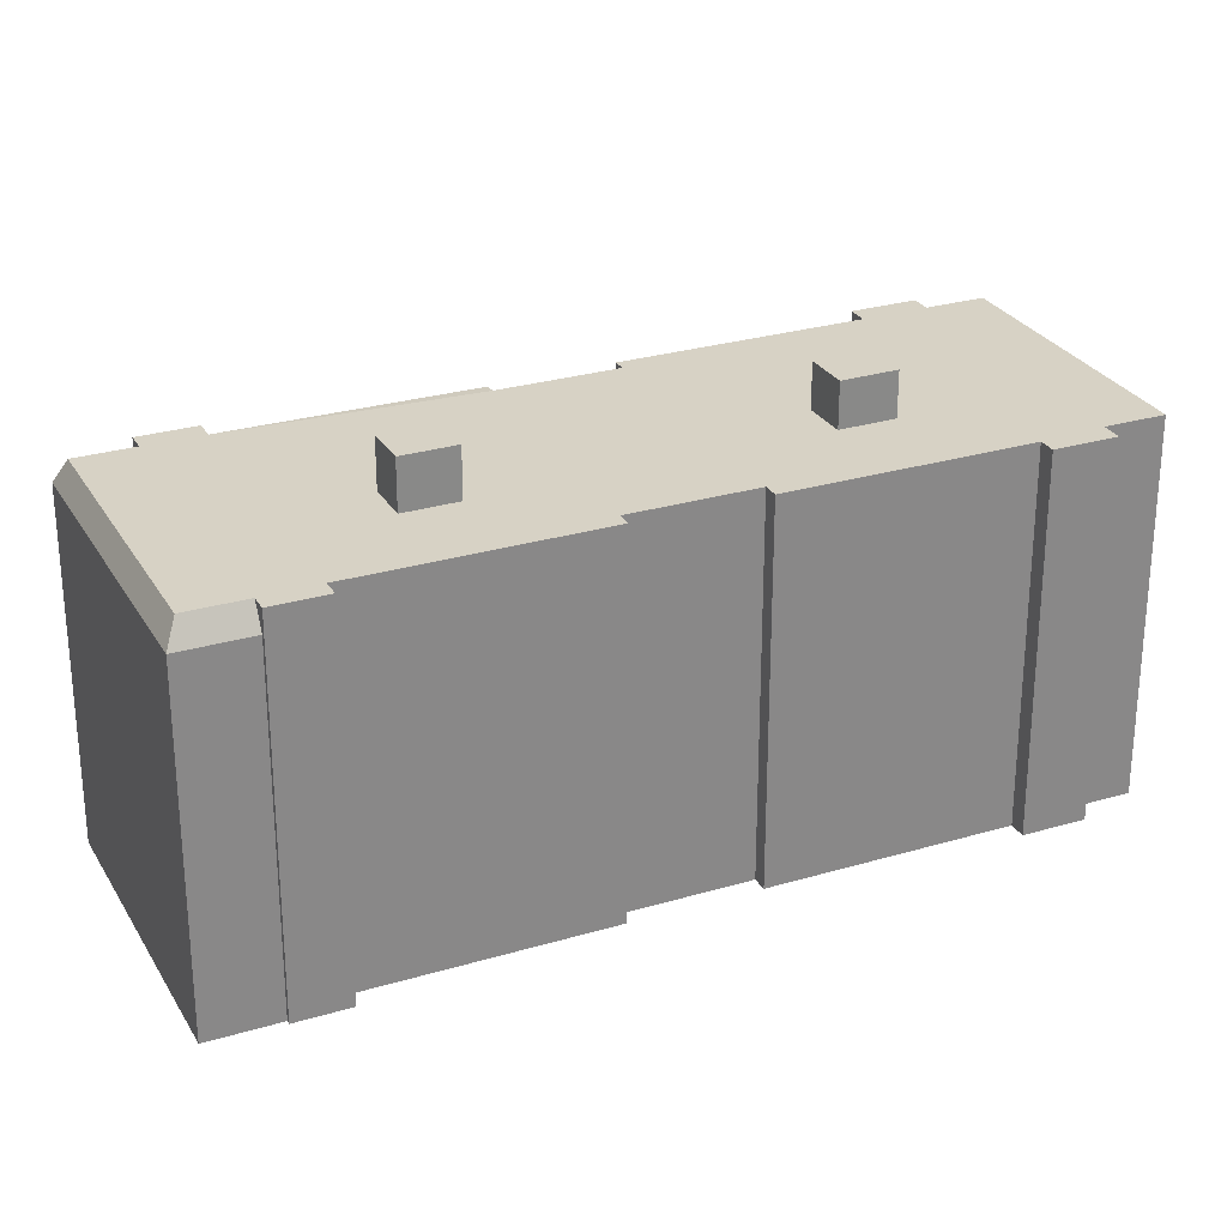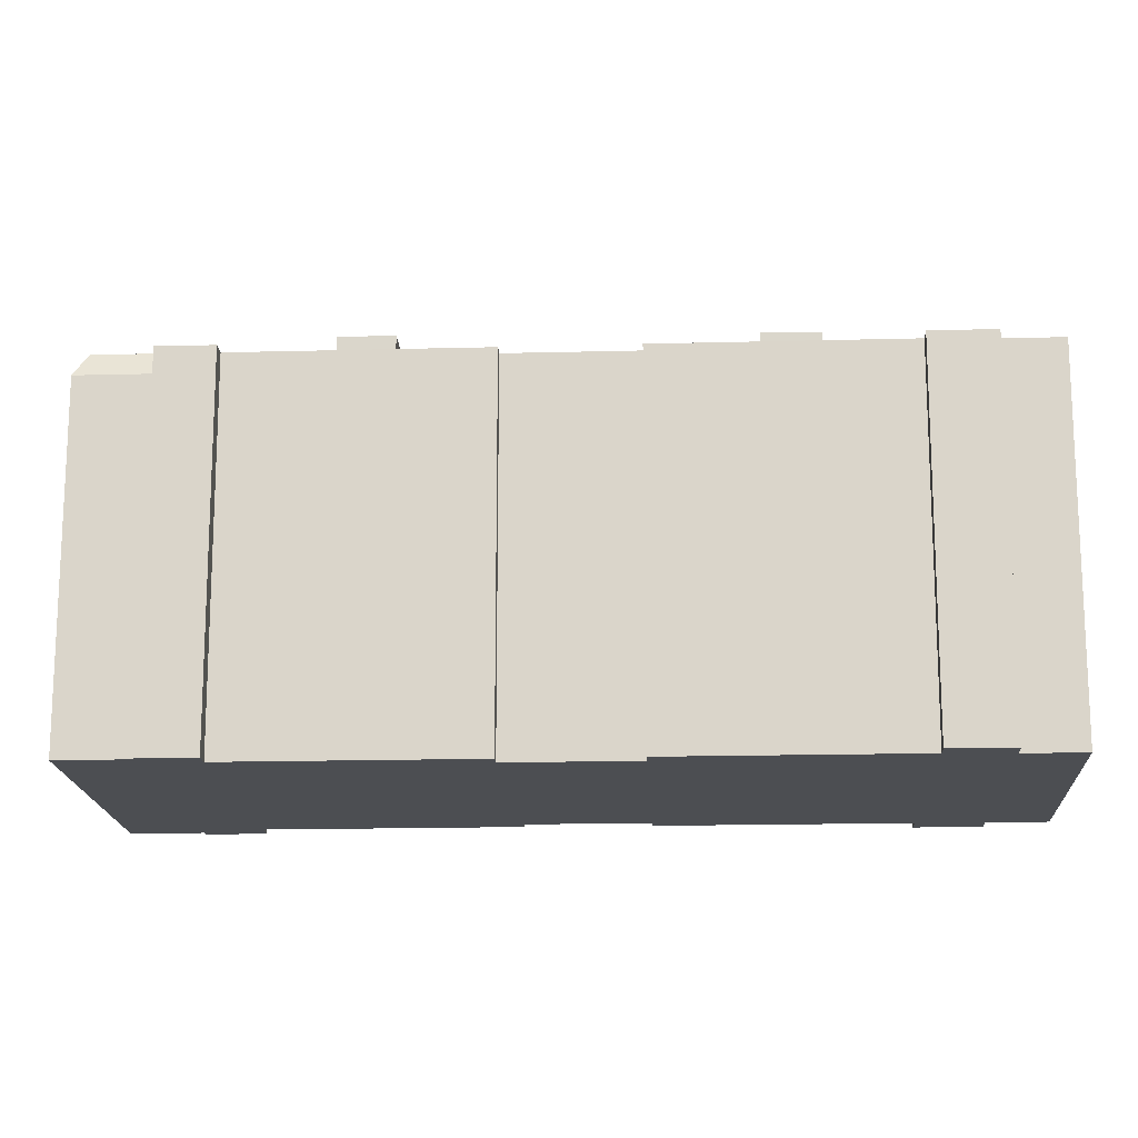
<metadata>
{"format":"obj","ext":"obj","renderer":"f3d","projection":"perspective","resolution":1024,"background":"white","views":[{"elev":27.6,"azim":102.1,"up":"+Y"},{"elev":-16.7,"azim":129.7,"up":"+Y"}]}
</metadata>
<code>
v -15.99 9.66 -8.466
v -3.496 9.661 -17.83
v -5.652 9.662 -20.41
v -18.09 9.661 -11.23
v -5.652 9.662 -20.41
v -3.496 9.661 -17.83
v -2.734 9.661 -18.4
v -4.734 9.662 -21.09
v -18.09 9.661 -11.23
v -5.652 9.662 -20.41
v -7.545 9.662 -22.95
v -19.95 9.661 -13.74
v -18.95 9.661 -10.59
v -16.88 9.66 -7.803
v -15.99 9.66 -8.466
v -18.09 9.661 -11.23
v -15.99 9.66 -8.466
v -8.31 9.658 1.872
v -7.752 9.659 1.457
v -3.496 9.661 -17.83
v 3.497 9.659 -7.026
v 4.166 9.66 -7.523
v -5.798 9.658 4.087
v 5.511 9.659 -4.317
v 3.497 9.659 -7.026
v -7.752 9.659 1.457
v -4.827 9.66 -7.648
v 3.497 9.659 -7.026
v -2.883 9.66 -9.131
v -3.496 9.661 -17.83
v -2.883 9.66 -9.131
v 3.497 9.659 -7.026
v -15.99 9.66 -8.466
v -7.752 9.659 1.457
v -4.827 9.66 -7.648
v -7.752 9.659 1.457
v 3.497 9.659 -7.026
v -4.827 9.66 -7.648
v -6.614 9.66 -9.99
v -4.67 9.66 -11.47
v -3.496 9.661 -17.83
v -4.67 9.66 -11.47
v -2.883 9.66 -9.131
v -3.496 9.661 -17.83
v -15.99 9.66 -8.466
v -4.827 9.66 -7.648
v -6.614 9.66 -9.99
v -15.99 9.66 -8.466
v -6.614 9.66 -9.99
v -3.496 9.661 -17.83
v -3.958 9.664 6.562
v 7.478 9.663 -1.67
v 5.511 9.659 -4.317
v 7.478 9.663 -1.67
v 15.79 9.663 8.187
v 8.111 9.663 -2.141
v 4.026 9.663 14.55
v 5.788 9.663 13.26
v 4.708 9.663 11.75
v 2.968 9.663 13.02
v 2.968 9.663 13.02
v 4.708 9.663 11.75
v 3.629 9.663 10.24
v 1.909 9.663 11.5
v 1.909 9.663 11.5
v 3.629 9.663 10.24
v 2.549 9.663 8.733
v 0.8509 9.663 9.968
v 0.8509 9.663 9.968
v 2.549 9.663 8.733
v 1.469 9.663 7.225
v -0.2074 9.663 8.441
v -0.2074 9.663 8.441
v 1.469 9.663 7.225
v 0.3895 9.663 5.718
v -1.266 9.663 6.914
v 5.788 9.663 13.26
v 7.55 9.663 11.96
v 6.449 9.663 10.47
v 4.708 9.663 11.75
v 4.708 9.663 11.75
v 6.449 9.663 10.47
v 5.348 9.663 8.985
v 3.629 9.663 10.24
v 3.629 9.663 10.24
v 5.348 9.663 8.985
v 4.247 9.663 7.497
v 2.549 9.663 8.733
v 2.549 9.663 8.733
v 4.247 9.663 7.497
v 3.146 9.663 6.01
v 1.469 9.663 7.225
v 1.469 9.663 7.225
v 3.146 9.663 6.01
v 2.045 9.663 4.522
v 0.3895 9.663 5.718
v 7.55 9.663 11.96
v 9.313 9.663 10.66
v 8.19 9.663 9.197
v 6.449 9.663 10.47
v 3.146 9.663 6.01
v 4.822 9.663 4.794
v 3.7 9.663 3.326
v 2.045 9.663 4.522
v 9.313 9.663 10.66
v 11.07 9.663 9.37
v 9.931 9.663 7.922
v 8.19 9.663 9.197
v 4.822 9.663 4.794
v 6.499 9.663 3.578
v 5.355 9.663 2.13
v 3.7 9.663 3.326
v 11.07 9.663 9.37
v 12.84 9.663 8.074
v 11.67 9.663 6.646
v 9.931 9.663 7.922
v 6.499 9.663 3.578
v 8.176 9.663 2.362
v 7.01 9.663 0.9343
v 5.355 9.663 2.13
v 2.968 9.663 13.02
v 3.3 9.664 17.39
v 4.026 9.663 14.55
v 3.3 9.664 17.39
v 5.788 9.663 13.26
v 4.026 9.663 14.55
v 1.909 9.663 11.5
v 3.3 9.664 17.39
v 2.968 9.663 13.02
v 0.8509 9.663 9.968
v 3.3 9.664 17.39
v 1.909 9.663 11.5
v 3.3 9.664 17.39
v 7.55 9.663 11.96
v 5.788 9.663 13.26
v 5.348 9.663 8.985
v 6.449 9.663 10.47
v 7.323 9.663 8.639
v 6.449 9.663 10.47
v 8.19 9.663 9.197
v 7.323 9.663 8.639
v 5.348 9.663 8.985
v 7.323 9.663 8.639
v 5.597 9.663 6.348
v 3.3 9.664 17.39
v 9.313 9.663 10.66
v 7.55 9.663 11.96
v -3.958 9.664 6.562
v 0.8509 9.663 9.968
v -0.2074 9.663 8.441
v -3.958 9.664 6.562
v -1.266 9.663 6.914
v 0.3895 9.663 5.718
v -3.958 9.664 6.562
v -0.2074 9.663 8.441
v -1.266 9.663 6.914
v -3.958 9.664 6.562
v 3.3 9.664 17.39
v 0.8509 9.663 9.968
v 3.146 9.663 6.01
v 4.247 9.663 7.497
v 5.597 9.663 6.348
v 4.247 9.663 7.497
v 5.348 9.663 8.985
v 5.597 9.663 6.348
v -3.958 9.664 6.562
v 0.3895 9.663 5.718
v 2.045 9.663 4.522
v 3.146 9.663 6.01
v 5.597 9.663 6.348
v 4.822 9.663 4.794
v -3.958 9.664 6.562
v 2.045 9.663 4.522
v 3.7 9.663 3.326
v 9.313 9.663 10.66
v 15.79 9.663 8.187
v 11.07 9.663 9.37
v 7.489 9.663 4.922
v 9.216 9.663 7.213
v 7.643 9.663 5.026
v 8.19 9.663 9.197
v 9.931 9.663 7.922
v 9.216 9.663 7.213
v 11.67 9.663 6.646
v 12.84 9.663 8.074
v 15.79 9.663 8.187
v 11.07 9.663 9.37
v 15.79 9.663 8.187
v 12.84 9.663 8.074
v 7.643 9.663 5.026
v 9.216 9.663 7.213
v 9.931 9.663 7.922
v 7.643 9.663 5.026
v 9.931 9.663 7.922
v 11.67 9.663 6.646
v 9.341 9.663 3.79
v 9.341 9.663 3.79
v 11.67 9.663 6.646
v 15.79 9.663 8.187
v 3.3 9.664 17.39
v 15.79 9.663 8.187
v 9.313 9.663 10.66
v 4.822 9.663 4.794
v 7.489 9.663 4.922
v 6.499 9.663 3.578
v 4.822 9.663 4.794
v 5.597 9.663 6.348
v 7.489 9.663 4.922
v 6.499 9.663 3.578
v 7.489 9.663 4.922
v 7.643 9.663 5.026
v 7.478 9.663 -1.67
v 8.176 9.663 2.362
v 9.341 9.663 3.79
v 5.355 9.663 2.13
v 7.01 9.663 0.9343
v 7.478 9.663 -1.67
v 7.01 9.663 0.9343
v 8.176 9.663 2.362
v 7.478 9.663 -1.67
v 3.7 9.663 3.326
v 5.355 9.663 2.13
v 7.478 9.663 -1.67
v 7.478 9.663 -1.67
v 9.341 9.663 3.79
v 15.79 9.663 8.187
v 7.643 9.663 5.026
v 9.341 9.663 3.79
v 8.176 9.663 2.362
v 6.499 9.663 3.578
v -3.958 9.664 6.562
v 3.7 9.663 3.326
v 7.478 9.663 -1.67
v 7.323 9.663 8.639
v 8.19 9.663 9.197
v 9.216 9.663 7.213
v -5.798 9.658 4.087
v -3.958 9.664 6.562
v 5.511 9.659 -4.317
v 15.79 9.663 8.187
v 17.56 9.663 10.53
v 18.12 9.663 10.11
v 16.55 9.663 7.617
v -4.468 9.613 6.941
v 3.3 9.664 17.39
v -3.958 9.664 6.562
v 16.55 9.663 7.617
v 18.12 9.663 10.11
v 18.31 9.663 9.974
v 2.436 9.663 18.04
v 4.582 9.663 20.27
v 3.3 9.664 17.39
v 2.436 9.663 18.04
v 4.267 9.663 20.5
v 4.582 9.663 20.27
v 3.3 9.664 17.39
v 4.582 9.663 20.27
v 5.103 9.664 19.88
v 10.89 9.663 14.6
v 14 9.663 12.27
v 13.56 9.663 11.68
v 10.44 9.663 14
v 7.769 9.663 16.93
v 10.89 9.663 14.6
v 10.44 9.663 14
v 7.32 9.663 16.32
v 10.44 9.663 14
v 13.56 9.663 11.68
v 13.11 9.663 11.08
v 9.991 9.663 13.39
v 7.32 9.663 16.32
v 10.44 9.663 14
v 9.991 9.663 13.39
v 6.871 9.663 15.7
v 13.56 9.663 11.68
v 14 9.663 12.27
v 17.56 9.663 10.53
v 13.56 9.663 11.68
v 17.56 9.663 10.53
v 15.79 9.663 8.187
v 10.89 9.663 14.6
v 17.56 9.663 10.53
v 14 9.663 12.27
v 5.103 9.664 19.88
v 10.89 9.663 14.6
v 7.769 9.663 16.93
v 5.103 9.664 19.88
v 17.56 9.663 10.53
v 10.89 9.663 14.6
v 5.103 9.664 19.88
v 7.769 9.663 16.93
v 7.32 9.663 16.32
v 9.991 9.663 13.39
v 13.11 9.663 11.08
v 15.79 9.663 8.187
v 13.11 9.663 11.08
v 13.56 9.663 11.68
v 15.79 9.663 8.187
v 3.3 9.664 17.39
v 9.991 9.663 13.39
v 15.79 9.663 8.187
v 3.3 9.664 17.39
v 7.32 9.663 16.32
v 6.871 9.663 15.7
v 3.3 9.664 17.39
v 6.871 9.663 15.7
v 9.991 9.663 13.39
v 3.3 9.664 17.39
v 5.103 9.664 19.88
v 7.32 9.663 16.32
v 12.74 9.663 17.1
v 15.86 9.663 14.77
v 15.39 9.663 14.13
v 12.27 9.663 16.47
v 9.618 9.663 19.42
v 12.74 9.663 17.1
v 12.27 9.663 16.47
v 9.151 9.663 18.8
v 12.27 9.663 16.47
v 15.39 9.663 14.13
v 14.92 9.663 13.5
v 11.8 9.663 15.83
v 9.151 9.663 18.8
v 12.27 9.663 16.47
v 11.8 9.663 15.83
v 8.685 9.663 18.17
v 15.39 9.663 14.13
v 15.86 9.663 14.77
v 19.46 9.663 13.08
v 15.39 9.663 14.13
v 19.46 9.663 13.08
v 17.56 9.663 10.53
v 12.74 9.663 17.1
v 19.46 9.663 13.08
v 15.86 9.663 14.77
v 6.958 9.664 22.37
v 12.74 9.663 17.1
v 9.618 9.663 19.42
v 6.958 9.664 22.37
v 19.46 9.663 13.08
v 12.74 9.663 17.1
v 6.958 9.664 22.37
v 9.618 9.663 19.42
v 9.151 9.663 18.8
v 11.8 9.663 15.83
v 14.92 9.663 13.5
v 17.56 9.663 10.53
v 14.92 9.663 13.5
v 15.39 9.663 14.13
v 17.56 9.663 10.53
v 5.103 9.664 19.88
v 11.8 9.663 15.83
v 17.56 9.663 10.53
v 5.103 9.664 19.88
v 9.151 9.663 18.8
v 8.685 9.663 18.17
v 5.103 9.664 19.88
v 8.685 9.663 18.17
v 11.8 9.663 15.83
v 5.103 9.664 19.88
v 6.958 9.664 22.37
v 9.151 9.663 18.8
v 18.12 8.399 10.11
v 19.46 9.663 13.08
v 20.39 8.398 13.17
v 17.56 9.663 10.53
v 19.46 9.663 13.08
v 18.12 8.399 10.11
v 6.811 8.399 23.27
v 19.46 9.663 13.08
v 6.958 9.664 22.37
v 6.811 8.399 23.27
v 20.39 8.398 13.17
v 19.46 9.663 13.08
v 4.582 8.403 20.27
v 6.958 9.664 22.37
v 5.103 9.664 19.88
v 4.582 8.403 20.27
v 6.811 8.399 23.27
v 6.958 9.664 22.37
v -4.827 11.97 -7.648
v -2.883 11.97 -9.131
v -4.67 11.97 -11.47
v -6.614 11.97 -9.99
v 7.323 12.22 8.639
v 9.216 12.22 7.213
v 7.489 12.22 4.922
v 5.597 12.22 6.348
v -18.95 9.661 -10.59
v -18.52 -9.702 -10.91
v -18.95 -9.702 -10.59
v -18.52 -9.702 -10.91
v -18.09 9.661 -11.23
v -18.09 -9.702 -11.23
v -18.95 9.661 -10.59
v -18.09 9.661 -11.23
v -18.52 -9.702 -10.91
v -17.92 -9.702 -9.196
v -16.88 -9.702 -7.803
v -16.88 9.66 -7.803
v -18.95 9.661 -10.59
v -18.95 -9.702 -10.59
v -17.92 -9.702 -9.196
v -18.95 9.661 -10.59
v -17.92 -9.702 -9.196
v -16.88 9.66 -7.803
v -16.44 -9.702 -8.134
v -15.99 -9.702 -8.466
v -15.99 9.66 -8.466
v -16.88 9.66 -7.803
v -16.88 -9.702 -7.803
v -16.44 -9.702 -8.134
v -16.88 9.66 -7.803
v -16.44 -9.702 -8.134
v -15.99 9.66 -8.466
v -15.99 -9.702 -8.466
v -8.31 -9.702 1.872
v -8.31 9.658 1.872
v -15.99 9.66 -8.466
v -8.031 -9.702 1.665
v -7.752 -9.702 1.457
v -7.752 9.659 1.457
v -8.31 9.658 1.872
v -8.31 -9.702 1.872
v -8.031 -9.702 1.665
v -8.31 9.658 1.872
v -8.031 -9.702 1.665
v -7.752 9.659 1.457
v -7.752 -9.702 1.457
v -5.798 -9.702 4.087
v -5.798 9.658 4.087
v -7.752 9.659 1.457
v -5.798 -9.702 4.087
v -3.958 -9.702 6.562
v -3.958 9.664 6.562
v -5.798 9.658 4.087
v 3.497 9.659 -7.026
v 5.511 9.659 -4.317
v 5.511 -9.702 -4.317
v 3.497 -9.702 -7.026
v 5.511 9.659 -4.317
v 7.478 9.663 -1.67
v 7.478 -9.702 -1.67
v 5.511 -9.702 -4.317
v 3.832 -9.702 -7.274
v 4.166 -9.702 -7.523
v 4.166 9.66 -7.523
v 3.497 9.659 -7.026
v 3.497 -9.702 -7.026
v 3.832 -9.702 -7.274
v 3.497 9.659 -7.026
v 3.832 -9.702 -7.274
v 4.166 9.66 -7.523
v -3.496 9.661 -17.83
v 4.166 9.66 -7.523
v 4.166 -9.702 -7.523
v -3.496 -9.702 -17.83
v -3.115 -9.702 -18.12
v -2.734 -9.702 -18.4
v -2.734 9.661 -18.4
v -3.496 9.661 -17.83
v -3.496 -9.702 -17.83
v -3.115 -9.702 -18.12
v -3.496 9.661 -17.83
v -3.115 -9.702 -18.12
v -2.734 9.661 -18.4
v -4.734 9.662 -21.09
v -3.734 -9.702 -19.74
v -4.734 -9.702 -21.09
v -3.734 -9.702 -19.74
v -2.734 9.661 -18.4
v -2.734 -9.702 -18.4
v -4.734 9.662 -21.09
v -2.734 9.661 -18.4
v -3.734 -9.702 -19.74
v -5.652 9.662 -20.41
v -5.193 -9.702 -20.75
v -5.652 -9.702 -20.41
v -5.193 -9.702 -20.75
v -4.734 9.662 -21.09
v -4.734 -9.702 -21.09
v -5.652 9.662 -20.41
v -4.734 9.662 -21.09
v -5.193 -9.702 -20.75
v -7.545 9.662 -22.95
v -5.652 9.662 -20.41
v -5.652 -9.702 -20.41
v -7.545 -9.702 -22.95
v -19.95 9.661 -13.74
v -13.75 -9.702 -18.35
v -19.95 -9.702 -13.74
v -13.75 -9.702 -18.35
v -7.545 9.662 -22.95
v -7.545 -9.702 -22.95
v -19.95 9.661 -13.74
v -7.545 9.662 -22.95
v -13.75 -9.702 -18.35
v -19.02 -9.702 -12.49
v -18.09 -9.702 -11.23
v -18.09 9.661 -11.23
v -19.95 9.661 -13.74
v -19.95 -9.702 -13.74
v -19.02 -9.702 -12.49
v -19.95 9.661 -13.74
v -19.02 -9.702 -12.49
v -18.09 9.661 -11.23
v 18.12 8.399 10.11
v 19.26 -9.702 11.64
v 18.12 -9.702 10.11
v 19.26 -9.702 11.64
v 20.39 8.398 13.17
v 20.39 -9.702 13.17
v 18.12 8.399 10.11
v 20.39 8.398 13.17
v 19.26 -9.702 11.64
v -4.468 9.613 6.941
v -4.213 -9.702 6.752
v -4.468 -9.702 6.941
v -4.213 -9.702 6.752
v -3.958 9.664 6.562
v -3.958 -9.702 6.562
v -4.468 9.613 6.941
v -3.958 9.664 6.562
v -4.213 -9.702 6.752
v -4.468 -9.702 6.941
v 3.3 -9.702 17.39
v 3.3 9.664 17.39
v -4.468 9.613 6.941
v 2.436 9.663 18.04
v 2.868 -9.702 17.71
v 2.436 -9.702 18.04
v 2.868 -9.702 17.71
v 3.3 9.664 17.39
v 3.3 -9.702 17.39
v 2.436 9.663 18.04
v 3.3 9.664 17.39
v 2.868 -9.702 17.71
v 2.436 -9.702 18.04
v 4.267 -9.702 20.5
v 4.267 9.663 20.5
v 2.436 9.663 18.04
v 4.267 9.663 20.5
v 4.582 8.403 20.27
v 4.582 9.663 20.27
v 4.267 -9.702 20.5
v 4.582 -9.702 20.27
v 4.582 8.403 20.27
v 4.267 9.663 20.5
v 4.582 9.663 20.27
v 4.582 8.403 20.27
v 5.103 9.664 19.88
v 18.12 -9.702 10.11
v 18.31 -9.702 9.974
v 18.31 9.663 9.974
v 18.12 8.399 10.11
v 18.12 9.663 10.11
v 18.12 8.399 10.11
v 18.31 9.663 9.974
v 17.56 9.663 10.53
v 18.12 8.399 10.11
v 18.12 9.663 10.11
v 16.55 9.663 7.617
v 18.31 9.663 9.974
v 18.31 -9.702 9.974
v 16.55 -9.702 7.617
v 15.79 9.663 8.187
v 16.55 9.663 7.617
v 16.55 -9.702 7.617
v 15.79 -9.702 8.187
v 8.111 9.663 -2.141
v 15.79 9.663 8.187
v 15.79 -9.702 8.187
v 8.111 -9.702 -2.141
v 7.478 9.663 -1.67
v 8.111 9.663 -2.141
v 8.111 -9.702 -2.141
v 7.478 -9.702 -1.67
v 13.6 -9.702 18.22
v 20.39 -9.702 13.17
v 20.39 8.398 13.17
v 6.811 8.399 23.27
v 6.811 -9.702 23.27
v 13.6 -9.702 18.22
v 6.811 8.399 23.27
v 13.6 -9.702 18.22
v 20.39 8.398 13.17
v 4.582 -9.702 20.27
v 6.811 -9.702 23.27
v 6.811 8.399 23.27
v 4.582 8.403 20.27
v -4.827 9.66 -7.648
v -2.883 9.66 -9.131
v -2.883 11.97 -9.131
v -4.827 11.97 -7.648
v -4.67 11.97 -11.47
v -2.883 11.97 -9.131
v -2.883 9.66 -9.131
v -4.67 9.66 -11.47
v -6.614 11.97 -9.99
v -4.67 11.97 -11.47
v -4.67 9.66 -11.47
v -6.614 9.66 -9.99
v -6.614 9.66 -9.99
v -4.827 9.66 -7.648
v -4.827 11.97 -7.648
v -6.614 11.97 -9.99
v 7.323 9.663 8.639
v 9.216 9.663 7.213
v 9.216 12.22 7.213
v 7.323 12.22 8.639
v 7.489 12.22 4.922
v 9.216 12.22 7.213
v 9.216 9.663 7.213
v 7.489 9.663 4.922
v 5.597 12.22 6.348
v 7.489 12.22 4.922
v 7.489 9.663 4.922
v 5.597 9.663 6.348
v 5.597 9.663 6.348
v 7.323 9.663 8.639
v 7.323 12.22 8.639
v 5.597 12.22 6.348
v -19.02 -9.702 -12.49
v -19.95 -9.702 -13.74
v -13.75 -9.702 -18.35
v -7.545 -9.702 -22.95
v -5.652 -9.702 -20.41
v -5.193 -9.702 -20.75
v -4.734 -9.702 -21.09
v -3.734 -9.702 -19.74
v -2.734 -9.702 -18.4
v -3.115 -9.702 -18.12
v -3.496 -9.702 -17.83
v 4.166 -9.702 -7.523
v 3.832 -9.702 -7.274
v 3.497 -9.702 -7.026
v 5.511 -9.702 -4.317
v 7.478 -9.702 -1.67
v 8.111 -9.702 -2.141
v 15.79 -9.702 8.187
v 16.55 -9.702 7.617
v 18.31 -9.702 9.974
v 18.12 -9.702 10.11
v 19.26 -9.702 11.64
v 20.39 -9.702 13.17
v 13.6 -9.702 18.22
v 6.811 -9.702 23.27
v 4.582 -9.702 20.27
v 4.267 -9.702 20.5
v 2.436 -9.702 18.04
v 2.868 -9.702 17.71
v 3.3 -9.702 17.39
v -4.468 -9.702 6.941
v -4.213 -9.702 6.752
v -3.958 -9.702 6.562
v -5.798 -9.702 4.087
v -7.752 -9.702 1.457
v -8.031 -9.702 1.665
v -8.31 -9.702 1.872
v -15.99 -9.702 -8.466
v -16.44 -9.702 -8.134
v -16.88 -9.702 -7.803
v -17.92 -9.702 -9.196
v -18.95 -9.702 -10.59
v -18.52 -9.702 -10.91
v -18.09 -9.702 -11.23
g CDNNDG02_0011300
f 1 2 3
f 4 1 3
f 8 5 6
f 7 8 6
f 12 9 11
f 11 9 10
f 13 14 16
f 16 14 15
f 17 18 19
f 20 21 22
f 23 24 26
f 26 24 25
f 27 28 29
f 30 31 32
f 33 34 35
f 36 37 38
f 39 40 41
f 42 43 44
f 45 46 47
f 48 49 50
f 51 52 53
f 54 55 56
f 60 57 58
f 58 59 60
f 64 61 62
f 62 63 64
f 68 65 66
f 66 67 68
f 72 69 70
f 70 71 72
f 76 73 74
f 74 75 76
f 80 77 78
f 78 79 80
f 84 81 82
f 82 83 84
f 88 85 86
f 86 87 88
f 92 89 91
f 90 91 89
f 96 93 95
f 94 95 93
f 100 97 99
f 98 99 97
f 104 101 103
f 102 103 101
f 108 105 107
f 106 107 105
f 112 109 111
f 110 111 109
f 116 113 115
f 114 115 113
f 120 117 119
f 118 119 117
f 121 122 123
f 124 125 126
f 127 128 129
f 130 131 132
f 133 134 135
f 136 137 138
f 139 140 141
f 142 143 144
f 145 146 147
f 148 149 150
f 151 152 153
f 154 155 156
f 157 158 159
f 160 161 162
f 163 164 165
f 166 167 168
f 169 170 171
f 172 173 174
f 175 176 177
f 178 179 180
f 181 182 183
f 184 185 186
f 187 188 189
f 190 191 192
f 196 193 194
f 195 196 194
f 197 198 199
f 200 201 202
f 203 204 205
f 206 207 208
f 209 210 211
f 212 213 214
f 215 216 217
f 218 219 220
f 221 222 223
f 224 225 226
f 230 227 229
f 228 229 227
f 231 232 233
f 234 235 236
f 237 238 239
f 243 240 242
f 242 240 241
f 244 245 246
f 247 248 249
f 250 251 252
f 253 254 255
f 256 257 258
f 262 259 261
f 260 261 259
f 266 263 264
f 264 265 266
f 270 267 269
f 268 269 267
f 274 271 272
f 272 273 274
f 275 276 277
f 278 279 280
f 281 282 283
f 284 285 286
f 287 288 289
f 290 291 292
f 293 294 295
f 296 297 298
f 299 300 301
f 302 303 304
f 305 306 307
f 308 309 310
f 314 311 312
f 312 313 314
f 318 315 316
f 316 317 318
f 322 319 320
f 320 321 322
f 326 323 324
f 324 325 326
f 327 328 329
f 330 331 332
f 333 334 335
f 336 337 338
f 339 340 341
f 342 343 344
f 345 346 347
f 348 349 350
f 351 352 353
f 354 355 356
f 357 358 359
f 360 361 362
f 363 364 365
f 366 367 368
f 369 370 371
f 372 373 374
f 375 376 377
f 378 379 380
f 381 383 384
f 381 382 383
f 388 385 387
f 386 387 385
f 389 390 391
f 392 393 394
f 395 396 397
f 398 399 400
f 401 402 403
f 404 405 406
f 407 408 409
f 410 411 412
f 413 414 415
f 419 416 418
f 417 418 416
f 420 421 422
f 423 424 425
f 426 427 428
f 429 431 432
f 429 430 431
f 434 435 436
f 433 434 436
f 440 438 439
f 440 437 438
f 444 441 443
f 443 441 442
f 445 446 447
f 448 449 450
f 451 452 453
f 455 456 457
f 454 455 457
f 458 459 460
f 461 462 463
f 464 465 466
f 467 468 469
f 470 471 472
f 473 474 475
f 476 477 478
f 479 480 481
f 482 483 484
f 488 486 487
f 488 485 486
f 489 490 491
f 492 493 494
f 495 496 497
f 498 499 500
f 501 502 503
f 504 505 506
f 507 508 509
f 510 511 512
f 513 514 515
f 516 517 518
f 519 520 521
f 522 523 524
f 525 526 528
f 528 526 527
f 529 530 531
f 532 533 534
f 535 536 537
f 538 540 541
f 538 539 540
f 542 543 544
f 545 547 548
f 545 546 547
f 549 550 551
f 555 553 554
f 555 552 553
f 556 557 558
f 559 560 561
f 565 562 564
f 564 562 563
f 567 568 569
f 566 567 569
f 570 572 573
f 572 570 571
f 574 576 577
f 574 575 576
f 578 579 580
f 581 582 583
f 584 585 586
f 589 587 588
f 587 589 590
f 594 592 593
f 594 591 592
f 598 595 596
f 597 598 596
f 599 601 602
f 599 600 601
f 606 603 605
f 604 605 603
f 610 607 609
f 609 607 608
f 611 613 614
f 613 611 612
f 616 617 618
f 615 616 618
f 619 620 622
f 622 620 621
f 663 665 666
f 625 660 666
f 663 664 665
f 623 624 625
f 660 663 666
f 661 662 663
f 625 626 627
f 660 661 663
f 625 627 633
f 627 628 630
f 628 629 630
f 627 630 633
f 630 631 632
f 630 632 633
f 623 625 666
f 633 634 635
f 633 635 636
f 638 639 640
f 638 640 652
f 640 641 643
f 658 659 660
f 641 642 643
f 646 640 643
f 643 644 646
f 657 658 660
f 644 645 646
f 640 646 652
f 646 647 648
f 646 648 652
f 648 649 650
f 648 650 651
f 638 652 655
f 648 651 652
f 637 638 655
f 652 653 654
f 637 655 656
f 652 654 655
f 636 637 657
f 633 636 660
f 625 633 660
f 637 656 657
f 636 657 660

</code>
